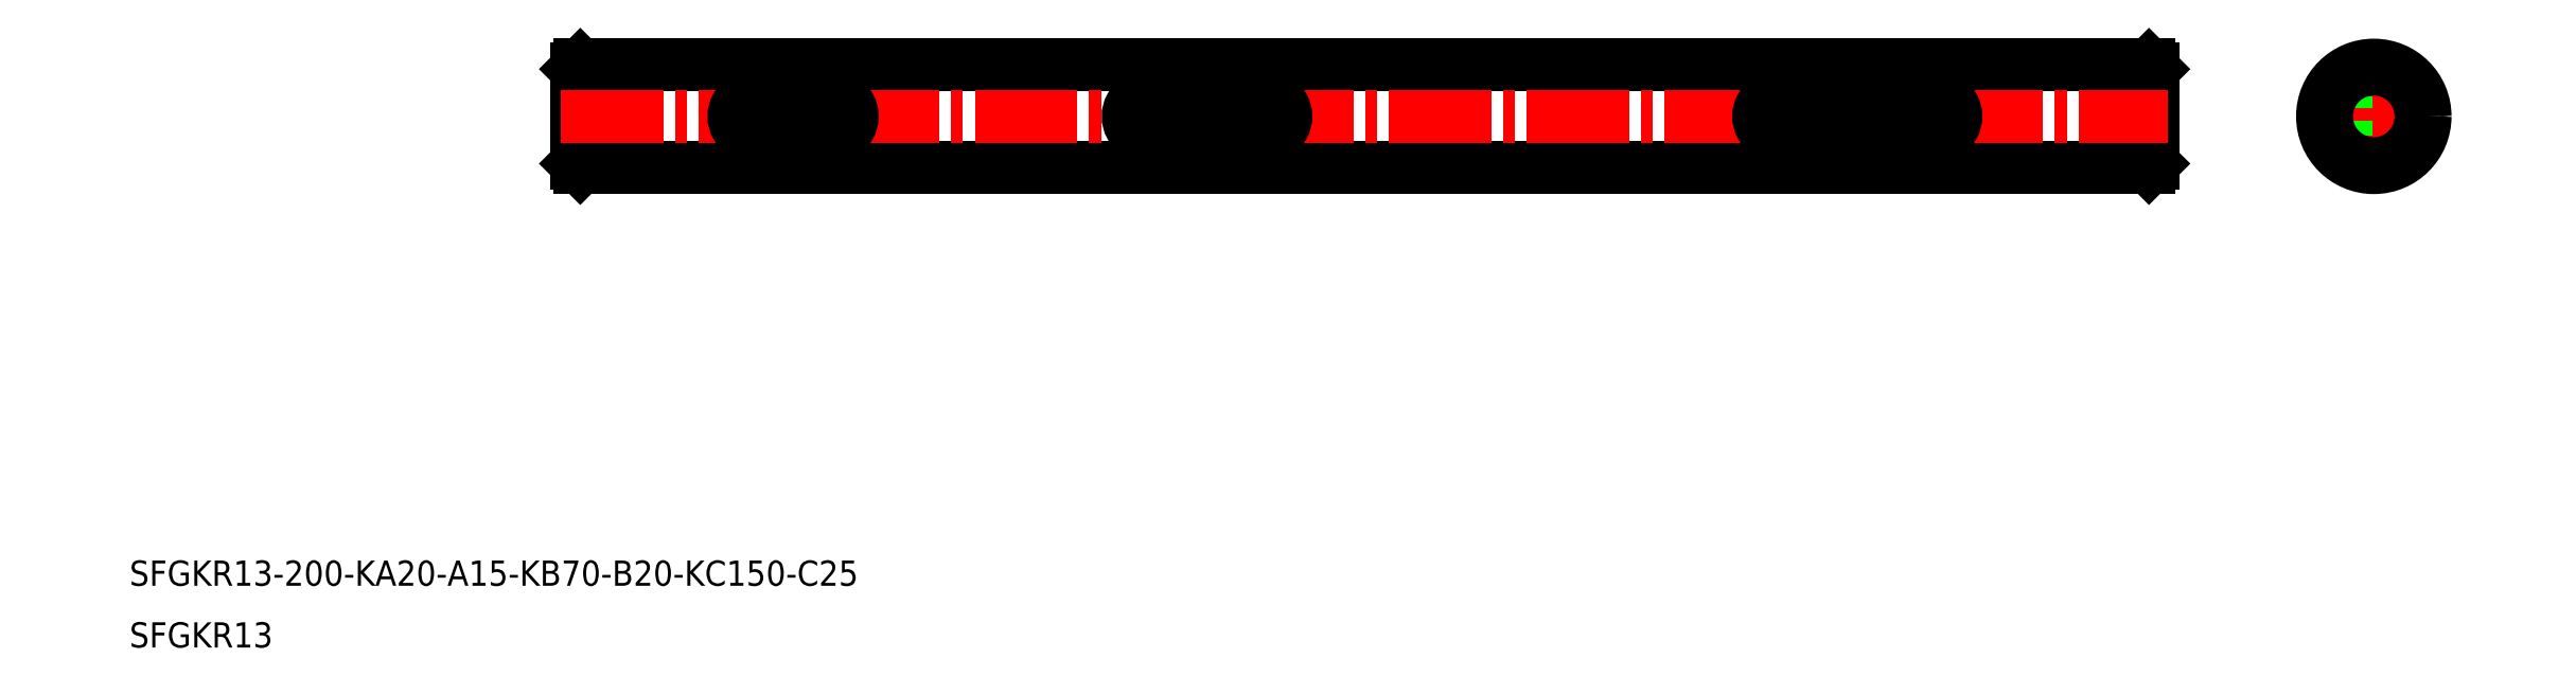
<metadata>
{"format":"dxf","ext":"dxf","renderer":"ezdxf+matplotlib","layout":"modelspace","background":"white","min_lineweight":24,"dpi":150}
</metadata>
<code>
0
SECTION
2
ENTITIES
0
TEXT
8
0
10
24.13
20
115
30
0
40
3.2
1
SFGKR13-200-KA20-A15-KB70-B20-KC150-C25
0
TEXT
8
0
10
24.13
20
107.2
30
0
40
3.2
1
SFGKR13
0
LINE
8
0
10
280.3
20
181.1
30
0
11
280.8
21
180.6
31
0
0
LINE
8
0
10
280.3
20
168.1
30
0
11
280.8
21
168.6
31
0
0
LINE
8
0
10
280.3
20
181.1
30
0
11
280.3
21
168.1
31
0
0
LINE
8
0
10
280.8
20
180.6
30
0
11
280.8
21
168.6
31
0
0
LINE
8
0
10
81.31
20
181.1
30
0
11
80.81
21
180.6
31
0
0
LINE
8
0
10
80.81
20
168.6
30
0
11
81.31
21
168.1
31
0
0
LINE
8
0
10
81.31
20
181.1
30
0
11
81.31
21
168.1
31
0
0
LINE
8
0
10
80.81
20
180.6
30
0
11
80.81
21
168.6
31
0
0
LINE
8
0
10
81.31
20
168.1
30
0
11
280.3
21
168.1
31
0
0
LINE
8
0
10
81.31
20
181.1
30
0
11
280.3
21
181.1
31
0
0
LINE
8
CENTER
10
78.87
20
174.6
30
0
11
282.8
21
174.6
31
0
0
LINE
8
CENTER
10
299.9
20
174.6
30
0
11
317.8
21
174.6
31
0
0
LINE
8
0
10
302.8
20
172.1
30
0
11
305.3
21
172.1
31
0
0
LINE
8
0
10
302.8
20
177.1
30
0
11
305.3
21
177.1
31
0
0
LINE
8
CENTER
10
308.8
20
165.7
30
0
11
308.8
21
183.6
31
0
0
CIRCLE
8
0
10
308.8
20
174.6
30
0
40
6.5
0
LINE
8
0
10
305.3
20
172.1
30
0
11
305.3
21
177.1
31
0
0
LINE
8
0
10
103.3
20
177.1
30
0
11
113.3
21
177.1
31
0
0
LINE
8
0
10
103.3
20
172.1
30
0
11
113.3
21
172.1
31
0
0
ARC
8
0
10
103.3
20
174.6
30
0
40
2.5
50
89.99
51
270
0
ARC
8
0
10
113.3
20
174.6
30
0
40
2.5
50
270
51
90.01
0
LINE
8
0
10
153.3
20
172.1
30
0
11
168.3
21
172.1
31
0
0
LINE
8
0
10
153.3
20
177.1
30
0
11
168.3
21
177.1
31
0
0
ARC
8
0
10
153.3
20
174.6
30
0
40
2.5
50
89.99
51
270
0
ARC
8
0
10
168.3
20
174.6
30
0
40
2.5
50
270
51
90.01
0
LINE
8
0
10
233.3
20
172.1
30
0
11
253.3
21
172.1
31
0
0
LINE
8
0
10
233.3
20
177.1
30
0
11
253.3
21
177.1
31
0
0
ARC
8
0
10
233.3
20
174.6
30
0
40
2.5
50
89.99
51
270
0
ARC
8
0
10
253.3
20
174.6
30
0
40
2.5
50
270
51
90.01
0
CIRCLE
8
0
10
308.8
20
174.6
30
0
40
6
0
VIEWPORT
8
0
10
5.597
20
3.929
30
0
40
10.57
41
7.058
68
     1
69
     1
0
VIEWPORT
8
0
10
5.614
20
3.902
30
0
40
8.982
41
6.243
68
     2
69
     2
0
ENDSEC
0
EOF

</code>
